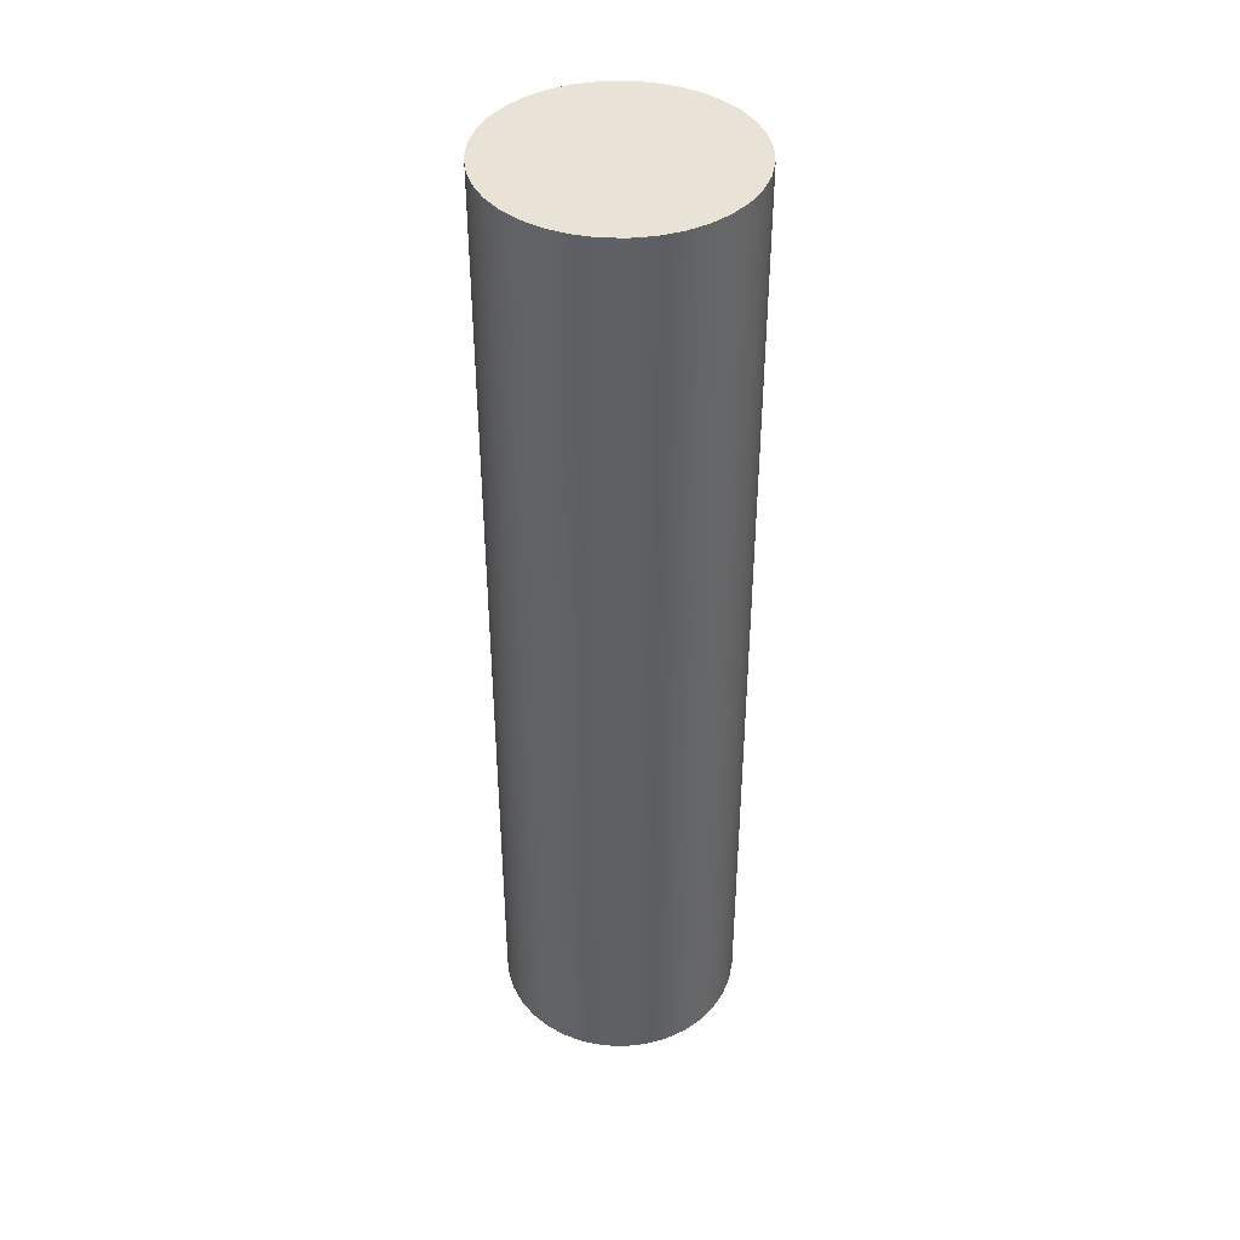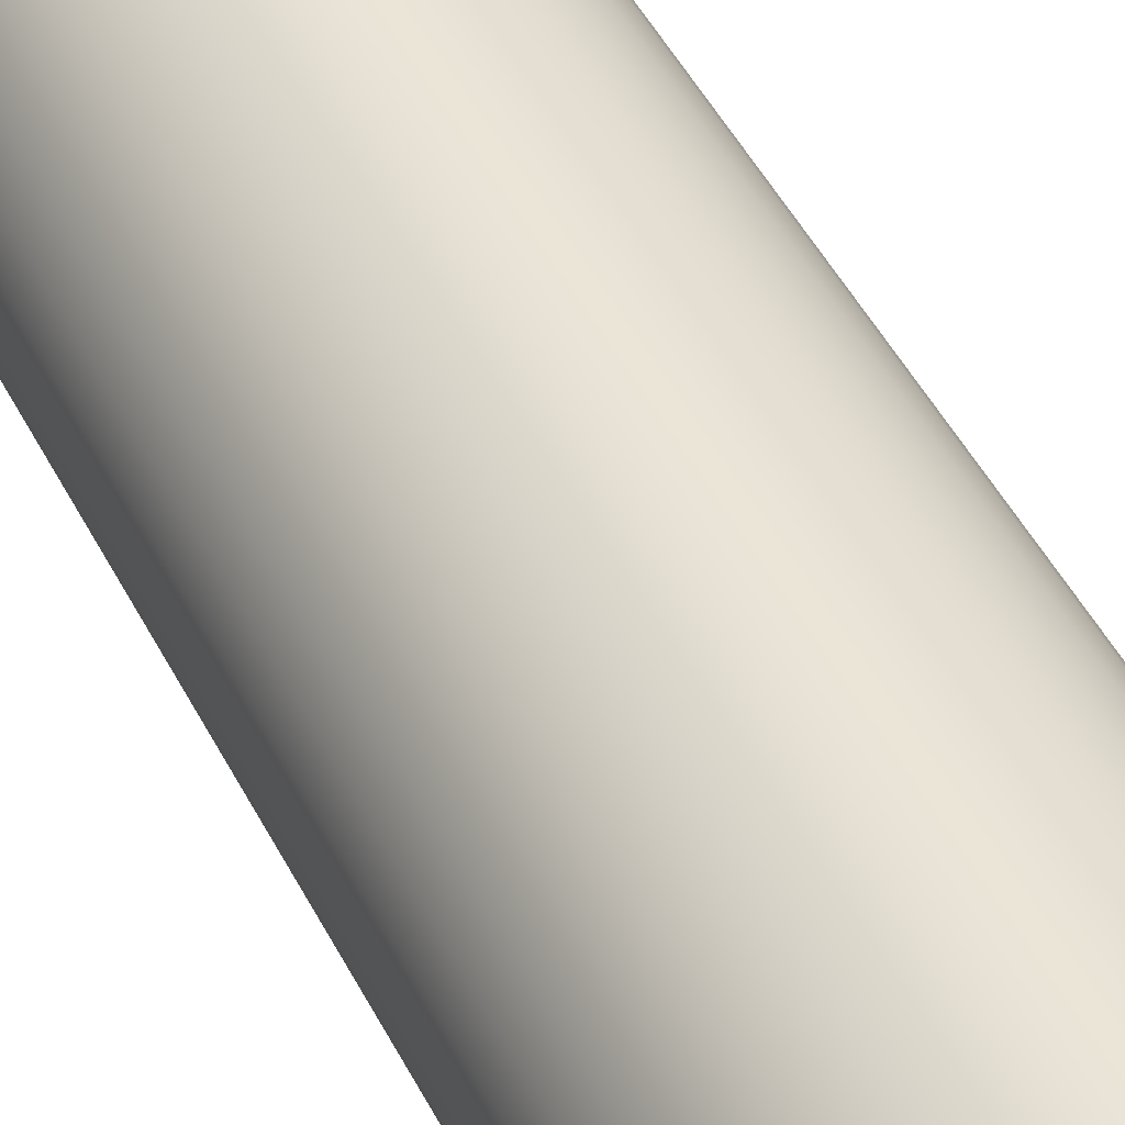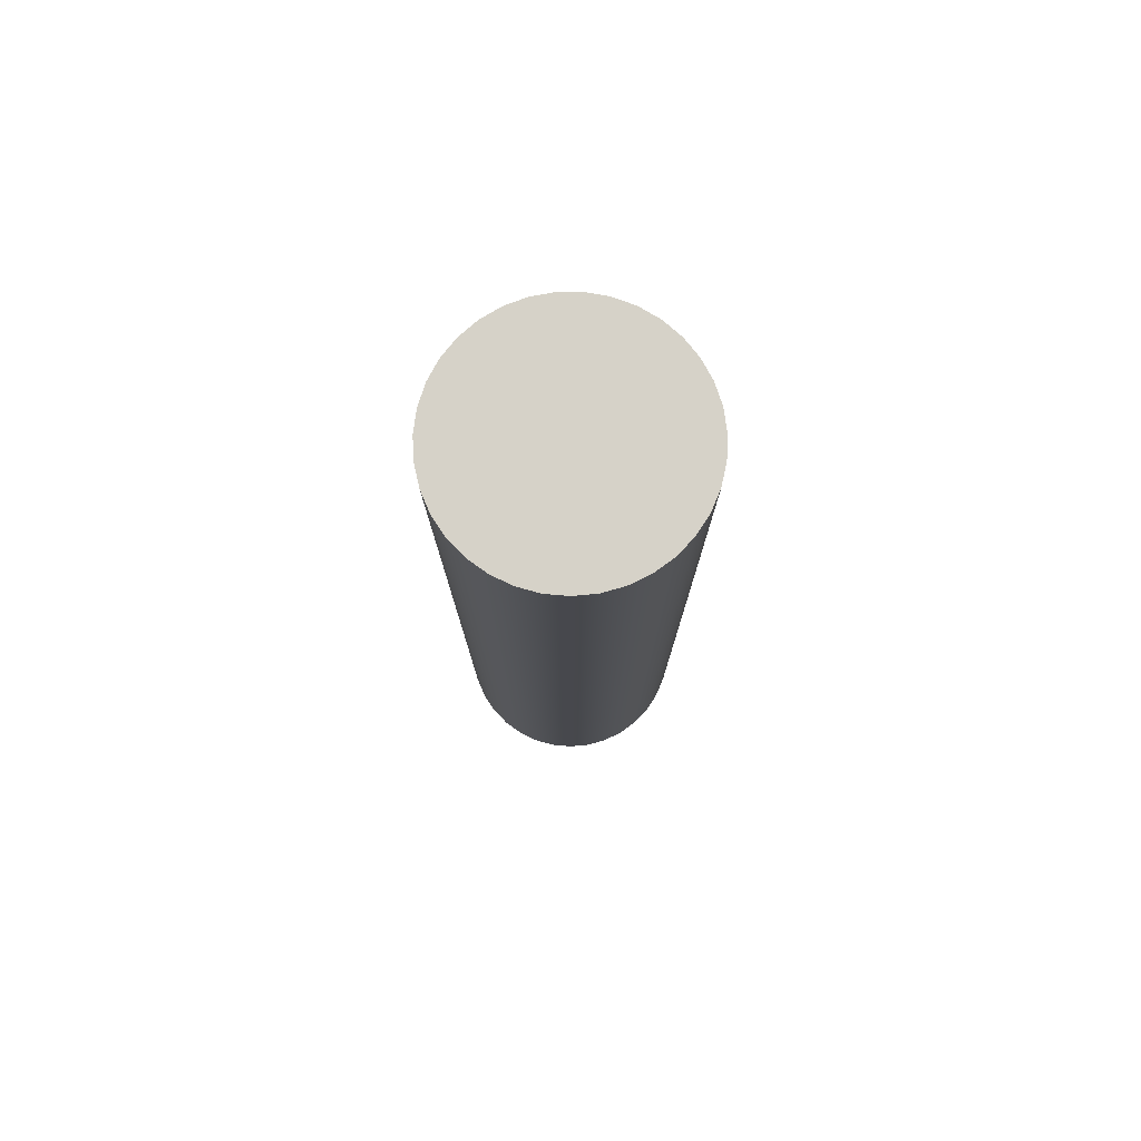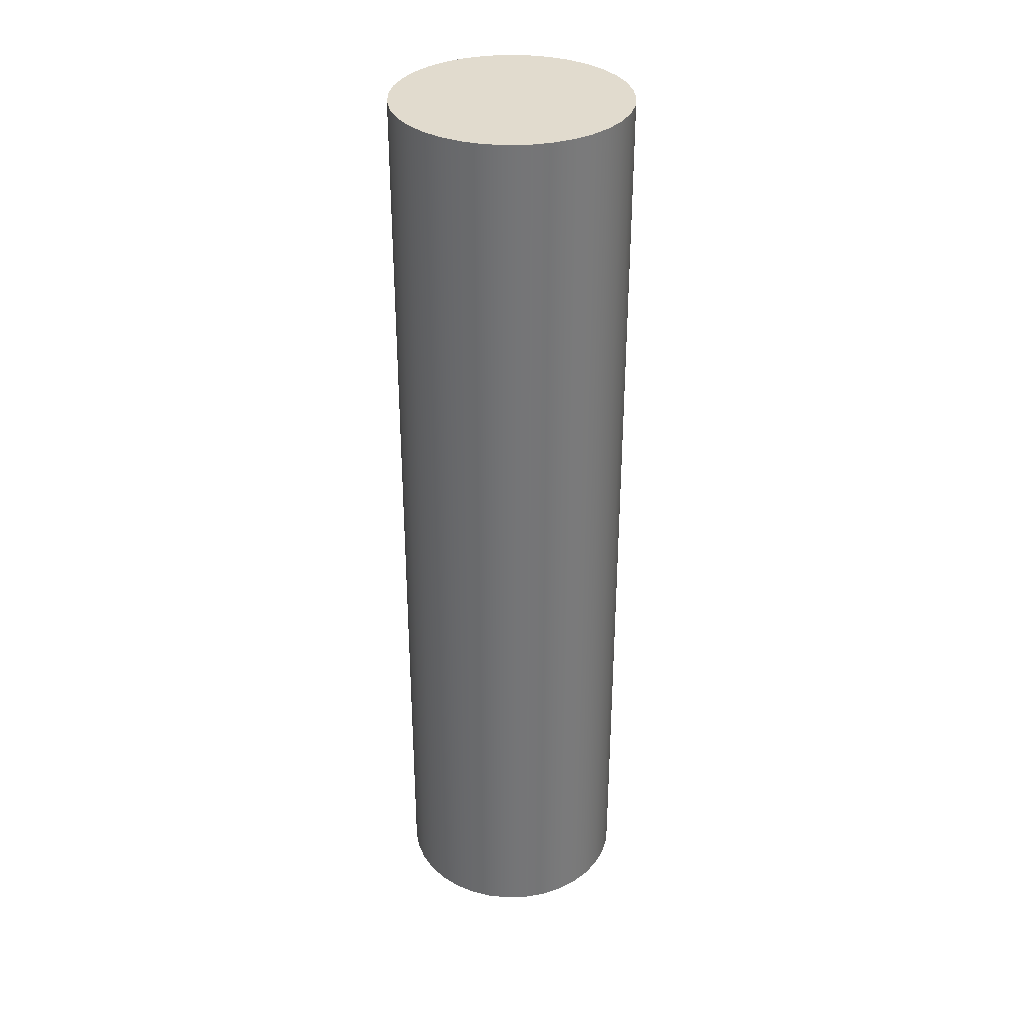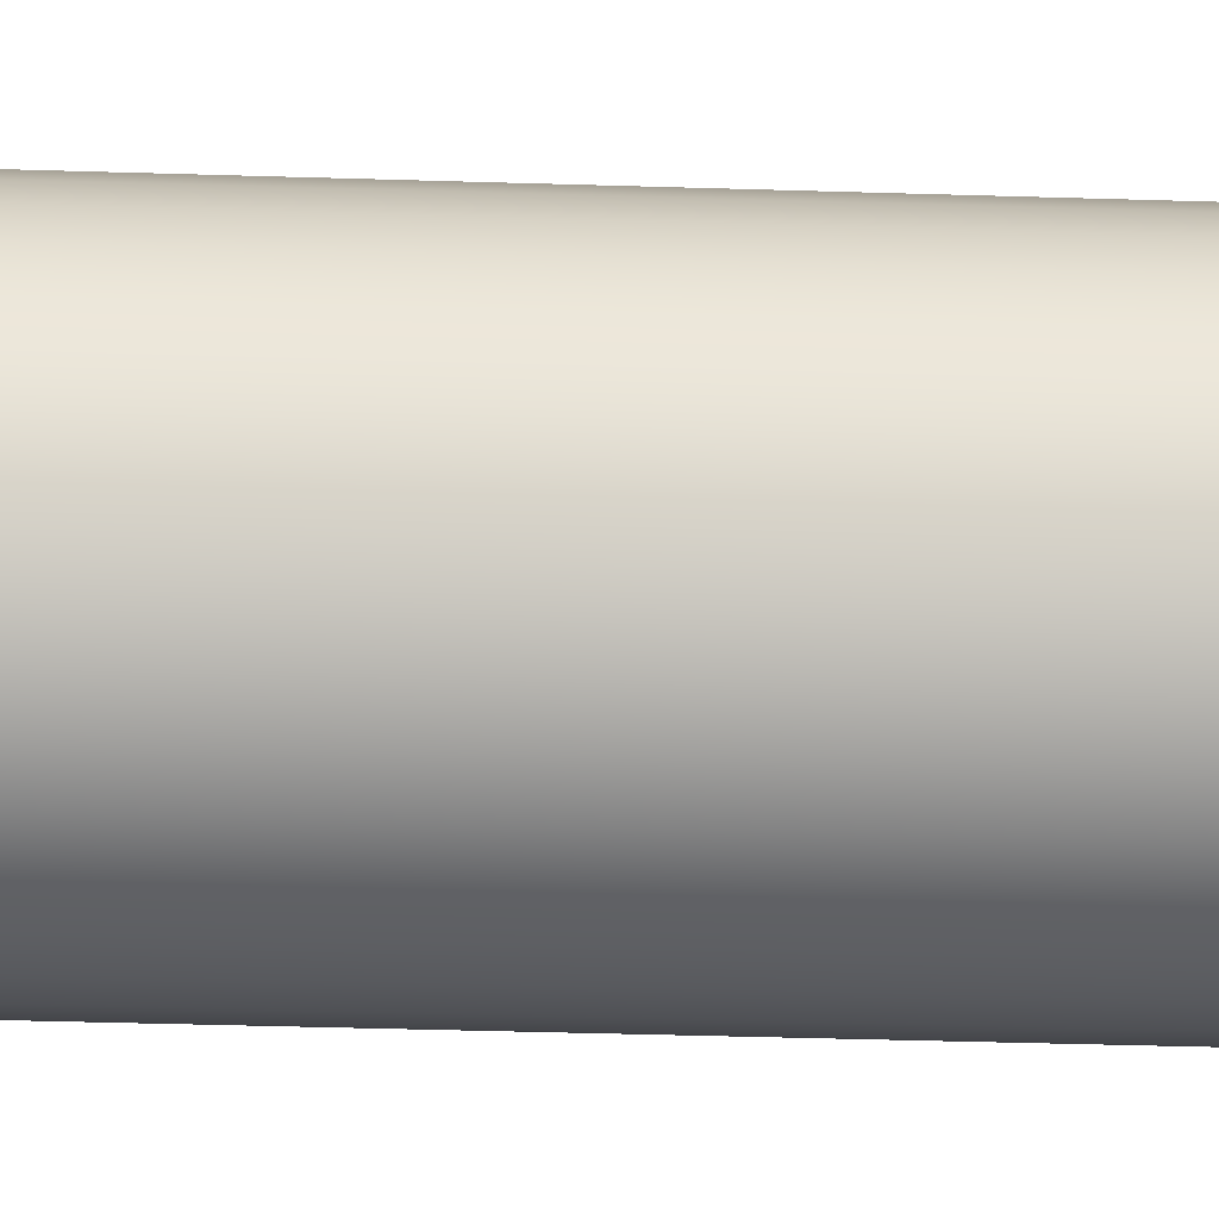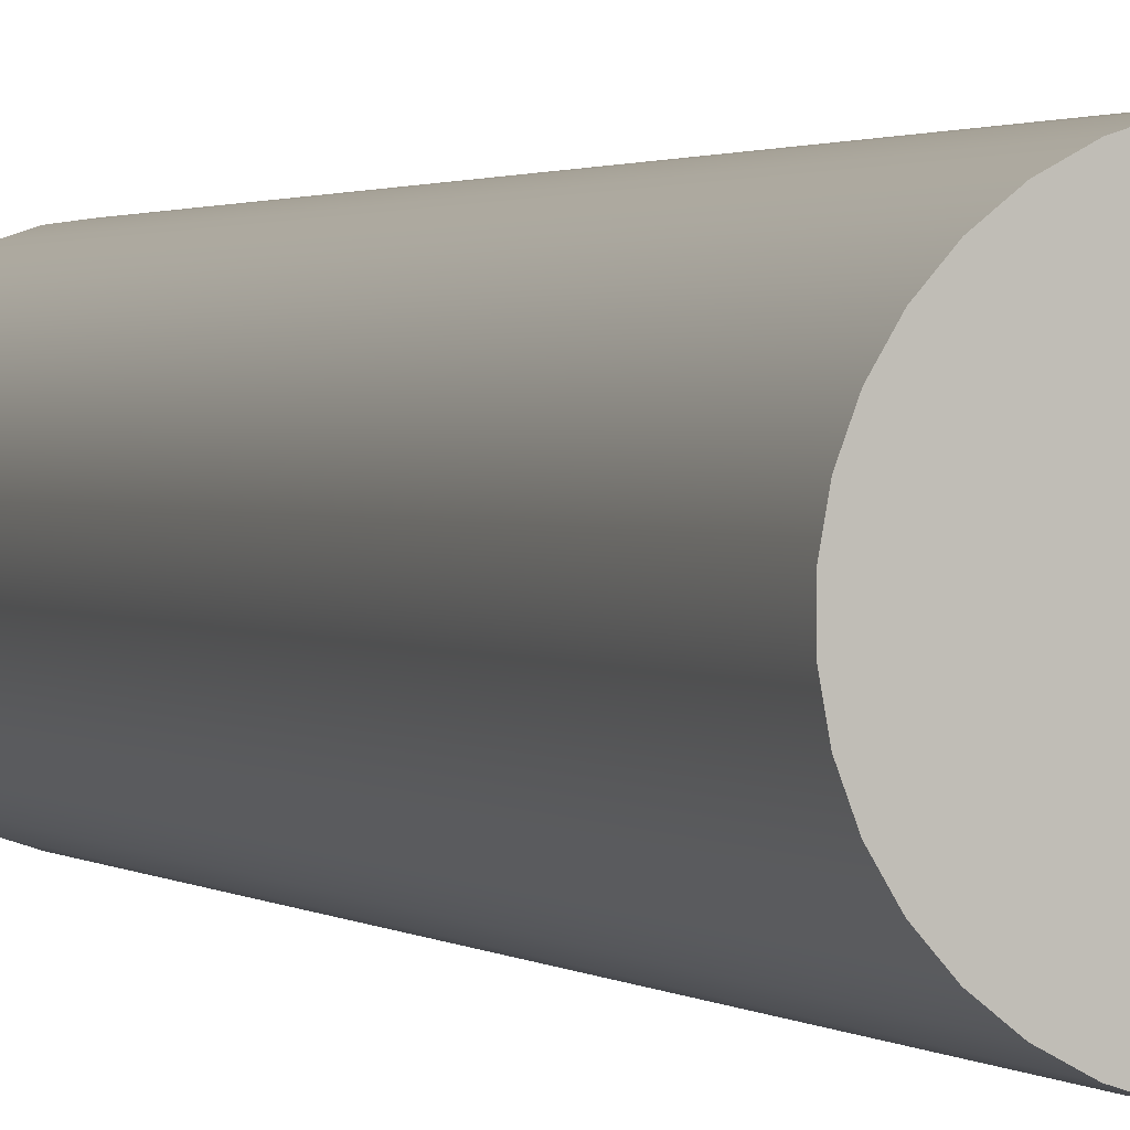
<metadata>
{"format":"obj","ext":"obj","renderer":"f3d","projection":"perspective","resolution":1024,"background":"white","views":[{"elev":41.8,"azim":-175.1,"up":"+Z"},{"elev":44.1,"azim":-24.8,"up":"+Y"},{"elev":78.2,"azim":-151.9,"up":"+Z"},{"elev":33.8,"azim":-169.7,"up":"+Z"},{"elev":-32.7,"azim":-92.6,"up":"+Y"},{"elev":1.3,"azim":159.3,"up":"+Y"}]}
</metadata>
<code>
v -0.25 -3.062e-17 2
v -0.246 0.04464 2
v -0.2341 0.08784 2
v -0.2146 0.1282 2
v -0.1883 0.1645 2
v -0.1559 0.1955 2
v -0.1185 0.2201 2
v -0.07725 0.2378 2
v -0.03356 0.2477 2
v 0.01122 0.2497 2
v 0.05563 0.2437 2
v 0.09826 0.2299 2
v 0.1377 0.2086 2
v 0.1728 0.1807 2
v 0.2023 0.1469 2
v 0.2252 0.1085 2
v 0.241 0.06651 2
v 0.249 0.02241 2
v 0.249 -0.02241 2
v 0.241 -0.06651 2
v 0.2252 -0.1085 2
v 0.2023 -0.1469 2
v 0.1728 -0.1807 2
v 0.1377 -0.2086 2
v 0.09826 -0.2299 2
v 0.05563 -0.2437 2
v 0.01122 -0.2497 2
v -0.03356 -0.2477 2
v -0.07725 -0.2378 2
v -0.1185 -0.2201 2
v -0.1559 -0.1955 2
v -0.1883 -0.1645 2
v -0.2146 -0.1282 2
v -0.2341 -0.08784 2
v -0.246 -0.04464 2
v -0.25 -3.062e-17 0
v -0.246 -0.04464 0
v -0.2341 -0.08784 0
v -0.2146 -0.1282 0
v -0.1883 -0.1645 0
v -0.1559 -0.1955 0
v -0.1185 -0.2201 0
v -0.07725 -0.2378 0
v -0.03356 -0.2477 0
v 0.01122 -0.2497 0
v 0.05563 -0.2437 0
v 0.09826 -0.2299 0
v 0.1377 -0.2086 0
v 0.1728 -0.1807 0
v 0.2023 -0.1469 0
v 0.2252 -0.1085 0
v 0.241 -0.06651 0
v 0.249 -0.02241 0
v 0.249 0.02241 0
v 0.241 0.06651 0
v 0.2252 0.1085 0
v 0.2023 0.1469 0
v 0.1728 0.1807 0
v 0.1377 0.2086 0
v 0.09826 0.2299 0
v 0.05563 0.2437 0
v 0.01122 0.2497 0
v -0.03356 0.2477 0
v -0.07725 0.2378 0
v -0.1185 0.2201 0
v -0.1559 0.1955 0
v -0.1883 0.1645 0
v -0.2146 0.1282 0
v -0.2341 0.08784 0
v -0.246 0.04464 0
v -0.25 -3.062e-17 0
v -0.25 -3.062e-17 2
v -0.25 -3.062e-17 0
v -0.246 0.04464 0
v -0.2341 0.08784 0
v -0.2146 0.1282 0
v -0.1883 0.1645 0
v -0.1559 0.1955 0
v -0.1185 0.2201 0
v -0.07725 0.2378 0
v -0.03356 0.2477 0
v 0.01122 0.2497 0
v 0.05563 0.2437 0
v 0.09826 0.2299 0
v 0.1377 0.2086 0
v 0.1728 0.1807 0
v 0.2023 0.1469 0
v 0.2252 0.1085 0
v 0.241 0.06651 0
v 0.249 0.02241 0
v 0.249 -0.02241 0
v 0.241 -0.06651 0
v 0.2252 -0.1085 0
v 0.2023 -0.1469 0
v 0.1728 -0.1807 0
v 0.1377 -0.2086 0
v 0.09826 -0.2299 0
v 0.05563 -0.2437 0
v 0.01122 -0.2497 0
v -0.03356 -0.2477 0
v -0.07725 -0.2378 0
v -0.1185 -0.2201 0
v -0.1559 -0.1955 0
v -0.1883 -0.1645 0
v -0.2146 -0.1282 0
v -0.2341 -0.08784 0
v -0.246 -0.04464 0
v -0.25 -3.062e-17 2
v -0.246 -0.04464 2
v -0.2341 -0.08784 2
v -0.2146 -0.1282 2
v -0.1883 -0.1645 2
v -0.1559 -0.1955 2
v -0.1185 -0.2201 2
v -0.07725 -0.2378 2
v -0.03356 -0.2477 2
v 0.01122 -0.2497 2
v 0.05563 -0.2437 2
v 0.09826 -0.2299 2
v 0.1377 -0.2086 2
v 0.1728 -0.1807 2
v 0.2023 -0.1469 2
v 0.2252 -0.1085 2
v 0.241 -0.06651 2
v 0.249 -0.02241 2
v 0.249 0.02241 2
v 0.241 0.06651 2
v 0.2252 0.1085 2
v 0.2023 0.1469 2
v 0.1728 0.1807 2
v 0.1377 0.2086 2
v 0.09826 0.2299 2
v 0.05563 0.2437 2
v 0.01122 0.2497 2
v -0.03356 0.2477 2
v -0.07725 0.2378 2
v -0.1185 0.2201 2
v -0.1559 0.1955 2
v -0.1883 0.1645 2
v -0.2146 0.1282 2
v -0.2341 0.08784 2
v -0.246 0.04464 2
f 2 70 1
f 1 70 71
f 72 36 35
f 35 36 37
f 35 37 34
f 34 37 38
f 34 38 33
f 33 38 39
f 33 39 32
f 32 39 40
f 32 40 31
f 31 40 41
f 31 41 30
f 30 41 42
f 30 42 29
f 29 42 43
f 29 43 28
f 28 43 44
f 28 44 27
f 27 44 45
f 27 45 26
f 26 45 46
f 26 46 25
f 25 46 47
f 25 47 24
f 24 47 48
f 24 48 23
f 23 48 49
f 23 49 22
f 22 49 50
f 22 50 21
f 21 50 51
f 21 51 20
f 20 51 52
f 20 52 19
f 19 52 53
f 19 53 18
f 18 53 54
f 18 54 17
f 17 54 55
f 17 55 16
f 16 55 56
f 16 56 15
f 15 56 57
f 15 57 14
f 14 57 58
f 14 58 13
f 13 58 59
f 13 59 12
f 12 59 60
f 12 60 11
f 11 60 61
f 11 61 10
f 10 61 62
f 10 62 9
f 9 62 63
f 9 63 8
f 8 63 64
f 8 64 7
f 7 64 65
f 7 65 6
f 6 65 66
f 6 66 5
f 5 66 67
f 5 67 4
f 4 67 68
f 4 68 3
f 3 68 69
f 3 69 2
f 2 69 70
f 74 90 73
f 73 90 91
f 73 91 107
f 107 91 92
f 107 92 106
f 106 92 93
f 106 93 105
f 105 93 94
f 105 94 104
f 104 94 95
f 104 95 103
f 103 95 96
f 103 96 102
f 102 96 97
f 102 97 101
f 101 97 98
f 101 98 100
f 100 98 99
f 90 74 89
f 89 74 75
f 89 75 88
f 88 75 76
f 88 76 87
f 87 76 77
f 87 77 86
f 86 77 78
f 86 78 85
f 85 78 79
f 85 79 84
f 84 79 80
f 84 80 83
f 83 80 81
f 83 81 82
f 109 125 108
f 108 125 126
f 108 126 142
f 142 126 127
f 142 127 141
f 141 127 128
f 141 128 140
f 140 128 129
f 140 129 139
f 139 129 130
f 139 130 138
f 138 130 131
f 138 131 137
f 137 131 132
f 137 132 136
f 136 132 133
f 136 133 135
f 135 133 134
f 125 109 124
f 124 109 110
f 124 110 123
f 123 110 111
f 123 111 122
f 122 111 112
f 122 112 121
f 121 112 113
f 121 113 120
f 120 113 114
f 120 114 119
f 119 114 115
f 119 115 118
f 118 115 116
f 118 116 117

</code>
